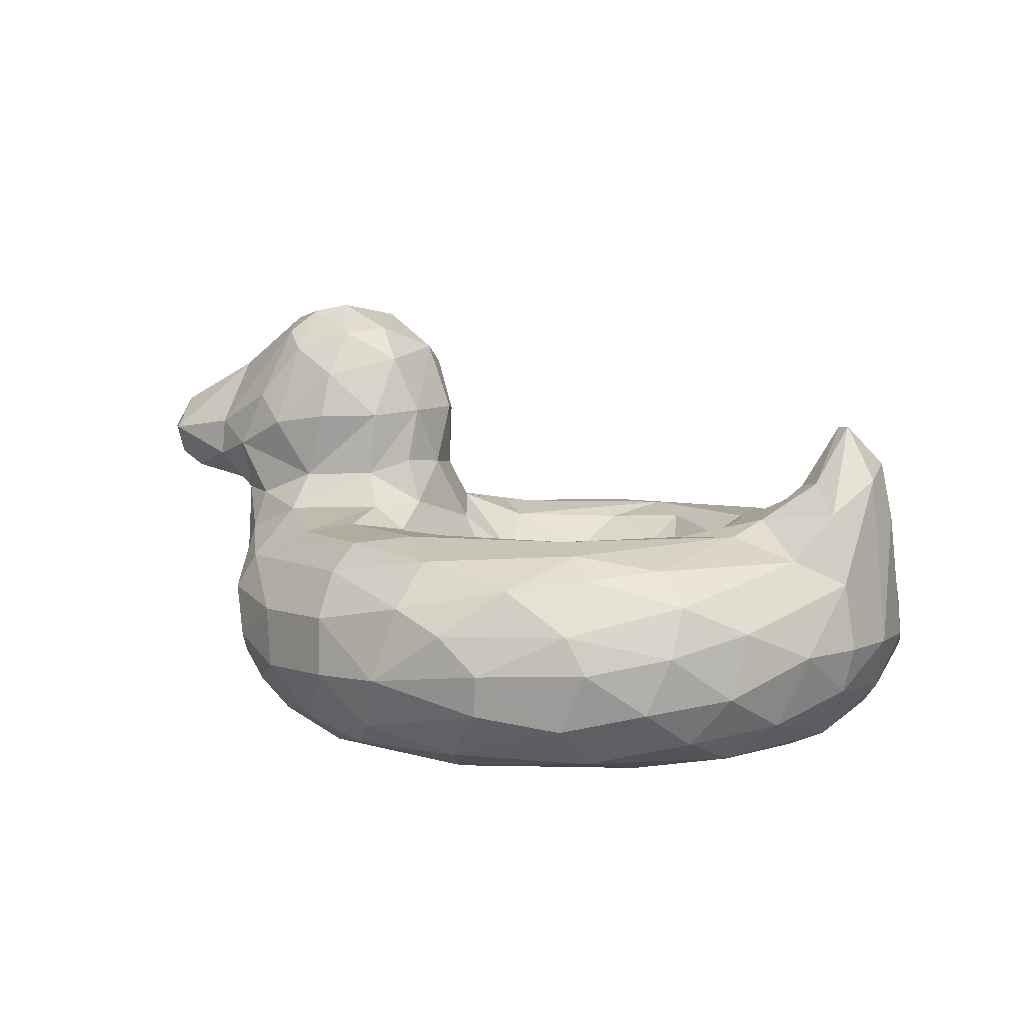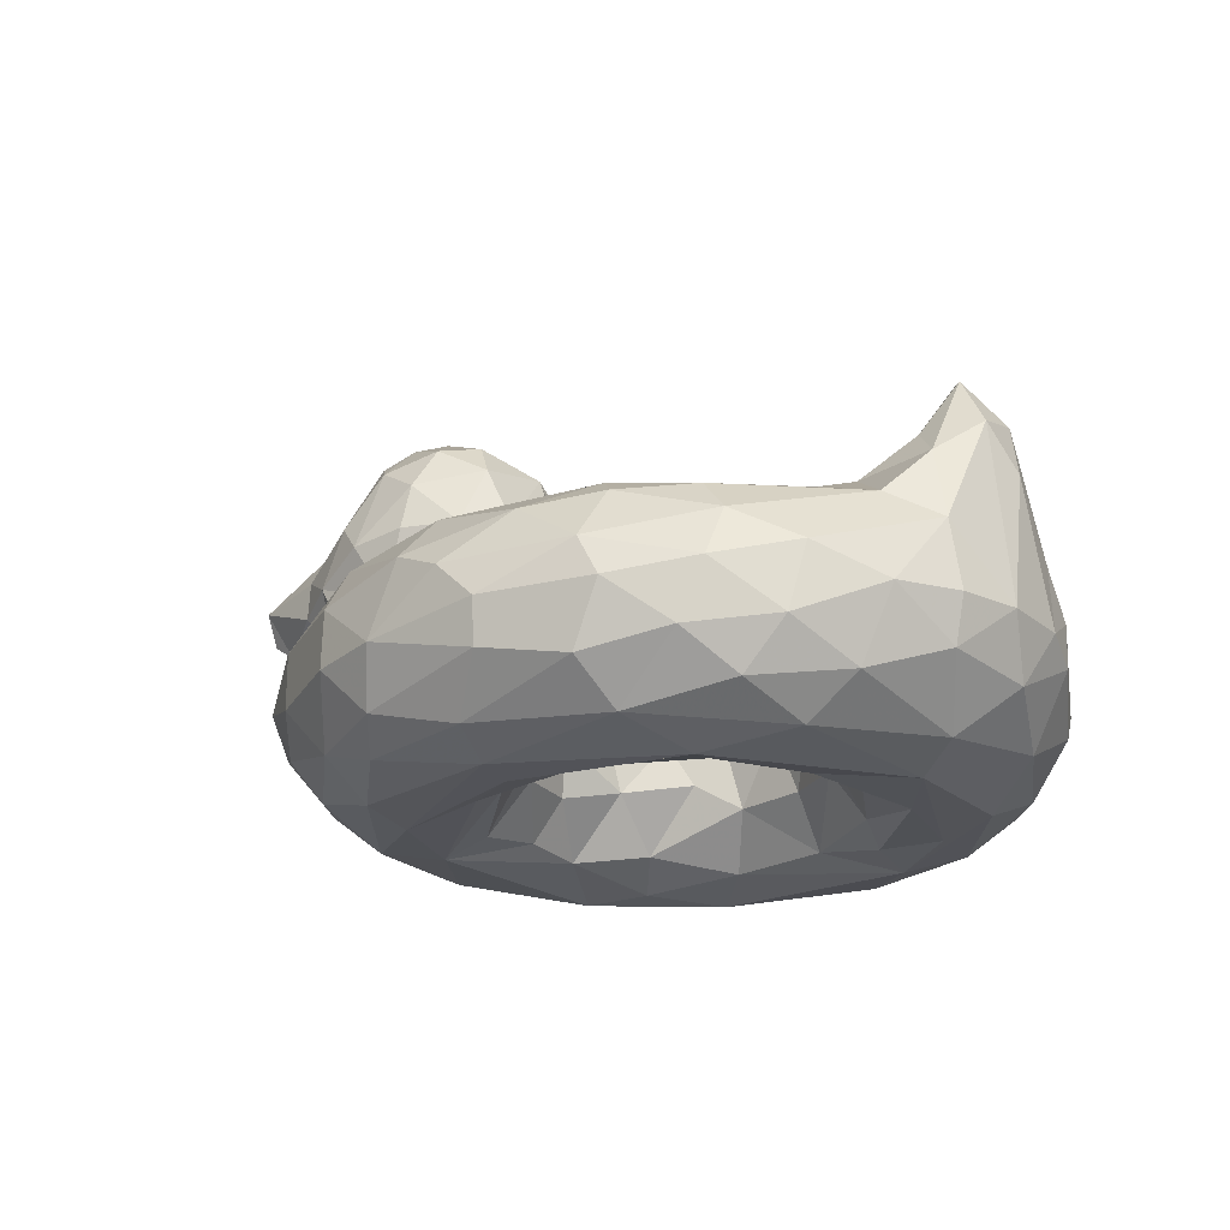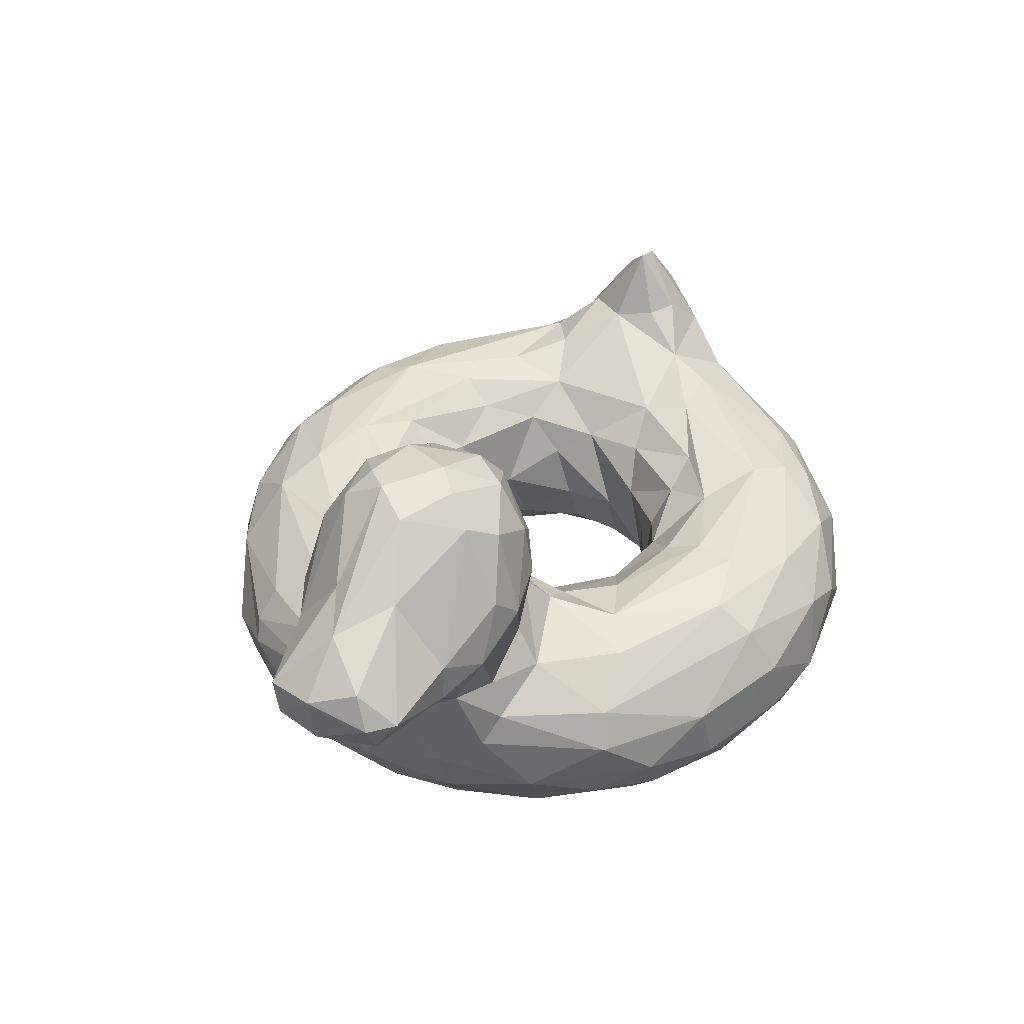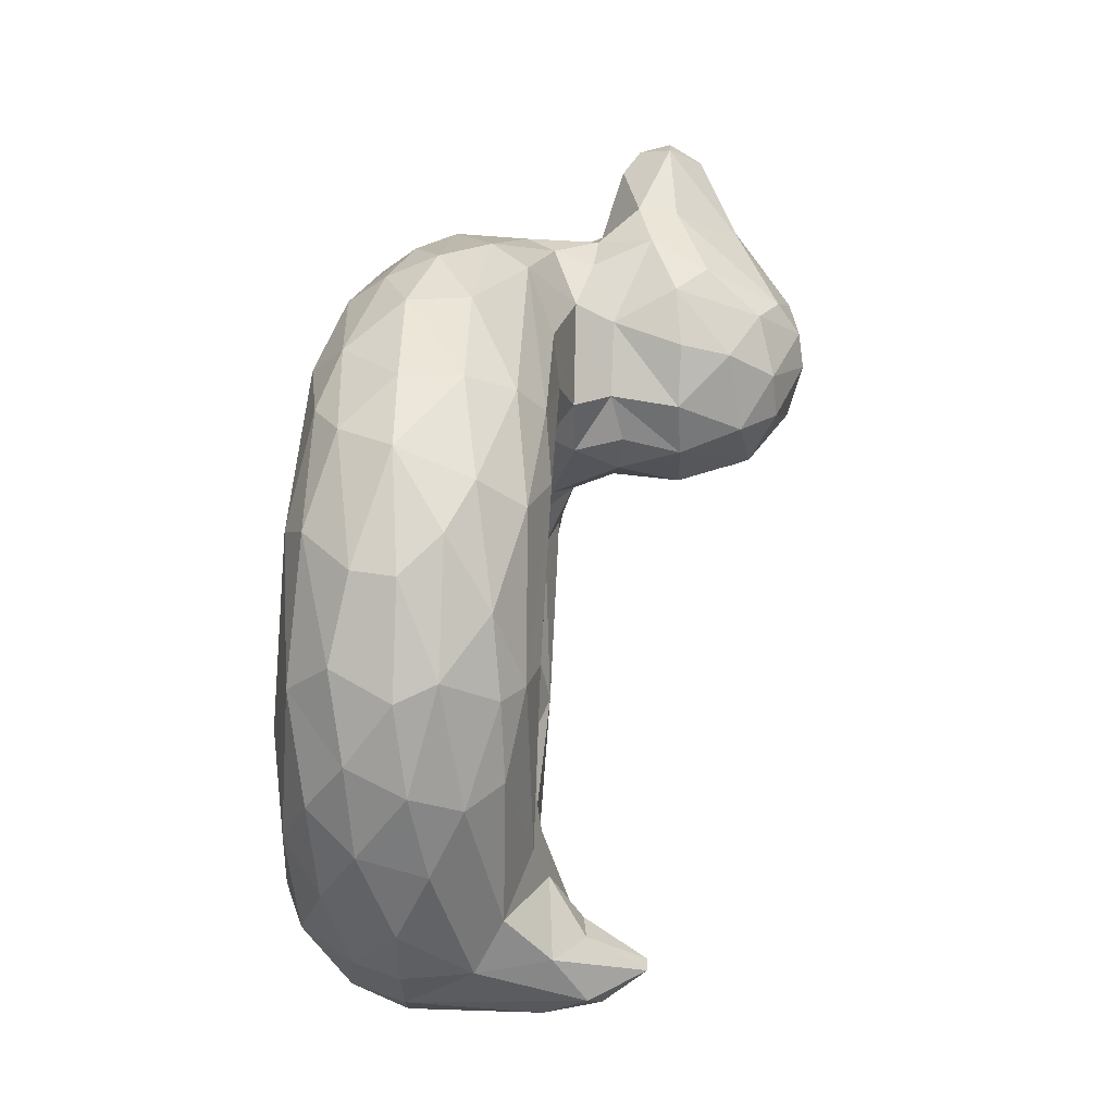
<metadata>
{"format":"obj","ext":"obj","renderer":"f3d","projection":"perspective","resolution":1024,"background":"white","views":[{"elev":5.5,"azim":30.1,"up":"+Y"},{"elev":-21.1,"azim":42.0,"up":"+Y"},{"elev":41.0,"azim":-65.7,"up":"+Y"},{"elev":68.8,"azim":93.6,"up":"+Z"}]}
</metadata>
<code>
v 0.601 0.1443 0.2548
v 0.6943 0.1355 0.3028
v 0.6596 0.2017 0.249
v 0.4093 0.2472 0.3504
v 0.4298 0.242 0.2464
v 0.5461 0.2408 0.1964
v 0.6322 0.2455 0.1867
v 0.7908 0.2469 0.333
v 0.5075 0.2553 0.1145
v 0.2692 0.264 0.2527
v 0.1766 0.2274 0.286
v 0.2603 0.1932 0.1593
v 0.7322 0.1987 0.04888
v 0.975 0.2139 0.3052
v 0.2162 0.1257 0.2086
v 0.5739 0.1191 0.001179
v 0.2632 0.06414 0.1958
v 0.3047 0.08966 0.1195
v 0.4229 0.05287 0.0645
v 0.544 0.07263 0.016
v 0.3094 0.03482 0.1767
v 0.3812 0.02215 0.1284
v 0.5042 0.02399 0.06482
v 0.6148 0.02146 0.1993
v 0.6926 0.009415 0.2013
v 0.5096 0.0985 0.2757
v 0.4482 0.03155 0.277
v 0.6258 0.07434 0.2475
v 0.3748 0.3162 0.3354
v 0.2601 0.3062 0.2808
v 0.3698 0.3862 0.3226
v 0.114 0.3275 0.305
v 0.2186 0.4851 0.3188
v 0.9236 0.3007 0.3345
v 0.4424 0.1902 0.4395
v 0.4505 0.2418 0.5574
v 0.5451 0.2374 0.5866
v 0.3872 0.2554 0.5794
v 0.7118 0.2575 0.6431
v 0.8758 0.2758 0.4686
v 0.2645 0.2656 0.532
v 0.4626 0.2469 0.6852
v 0.5846 0.237 0.7302
v 0.7437 0.2465 0.6732
v 0.194 0.2379 0.5179
v 0.8637 0.1958 0.6504
v 0.98 0.2081 0.4752
v 0.6796 0.1234 0.7773
v 0.7893 0.1266 0.7335
v 0.8626 0.143 0.6767
v 0.9896 0.1351 0.4707
v 0.3142 0.07388 0.6657
v 0.5262 0.05276 0.7578
v 0.7569 0.06285 0.7306
v 0.2969 0.01222 0.5238
v 0.7634 0.02018 0.6797
v 0.4092 0.0002287 0.5946
v 0.6075 0.003474 0.6884
v 0.7756 0.0002943 0.5904
v 0.8804 0.00279 0.389
v 0.6364 0.01784 0.5904
v 0.8029 0.008257 0.4551
v 0.4549 0.07113 0.4672
v 0.4936 0.07242 0.5126
v 0.2706 0.3069 0.5061
v 0.1593 0.2847 0.4787
v 0.3548 0.3818 0.4805
v 0.2338 0.3721 0.5217
v 0.1171 0.3273 0.4838
v 0.2177 0.4866 0.4676
v 0.1196 0.4432 0.428
v 0.9295 0.3167 0.4418
v 0.2167 0.514 0.3657
v 0.005945 0.3787 0.3783
v 0.3924 0.3211 0.3936
v 0.989 0.3216 0.4175
v 0.7516 0.2036 0.3985
v 0.1561 0.1437 0.3602
v 0.9988 0.1366 0.4
v 0.4892 0.1442 0.2962
v 0.4518 0.1984 0.3096
v 0.536 0.1572 0.2623
v 0.659 0.1336 0.2738
v 0.7323 0.1763 0.357
v 0.524 0.2052 0.244
v 0.6144 0.2098 0.229
v 0.7189 0.2316 0.257
v 0.7417 0.2145 0.3165
v 0.382 0.2713 0.3045
v 0.3871 0.2554 0.2087
v 0.5849 0.2572 0.1433
v 0.7391 0.2525 0.2201
v 0.8037 0.258 0.263
v 0.8545 0.2696 0.3143
v 0.3316 0.2704 0.2637
v 0.4543 0.2372 0.08758
v 0.728 0.2555 0.1386
v 0.6267 0.2442 0.0728
v 0.7291 0.2361 0.08727
v 0.9021 0.2583 0.2866
v 0.2861 0.2247 0.1707
v 0.2236 0.2461 0.2516
v 0.3955 0.1822 0.06321
v 0.5965 0.184 0.01261
v 0.5932 0.2221 0.03943
v 0.815 0.236 0.1434
v 0.8335 0.2012 0.1137
v 0.9219 0.2263 0.2514
v 0.9546 0.2468 0.2999
v 0.2434 0.1726 0.1656
v 0.1978 0.1553 0.2302
v 0.3105 0.1324 0.1
v 0.4938 0.188 0.02681
v 0.8921 0.1763 0.1562
v 0.8903 0.1206 0.1409
v 0.966 0.1673 0.2628
v 0.9732 0.1163 0.277
v 0.2006 0.09059 0.2853
v 0.4708 0.1319 0.01845
v 0.6585 0.0872 0.01362
v 0.8167 0.08444 0.08257
v 0.7754 0.05027 0.07735
v 0.9167 0.07992 0.1921
v 0.9284 0.04086 0.2752
v 0.5999 0.03857 0.03711
v 0.7098 0.03784 0.05858
v 0.6014 0.007222 0.08687
v 0.7344 0.01403 0.1049
v 0.8581 0.03209 0.17
v 0.8504 0.00725 0.2318
v 0.3367 0.002558 0.2524
v 0.4497 0.0008675 0.1523
v 0.6781 0.0001573 0.1406
v 0.7775 0.0002683 0.2114
v 0.4104 0.00377 0.2388
v 0.5099 0.0158 0.2043
v 0.7149 0.02618 0.2523
v 0.8131 0.003506 0.3136
v 0.7797 0.02141 0.3458
v 0.3977 0.02041 0.3429
v 0.5507 0.07094 0.2462
v 0.6945 0.07287 0.2848
v 0.7285 0.05608 0.3123
v 0.4567 0.08794 0.333
v 0.3199 0.3048 0.2937
v 0.1909 0.2694 0.2872
v 0.2596 0.387 0.2686
v 0.3209 0.3932 0.2875
v 0.1773 0.3012 0.2916
v 0.2236 0.4401 0.2867
v 0.2885 0.479 0.3088
v 0.3543 0.4469 0.3285
v 0.1249 0.3763 0.3054
v 0.02823 0.3664 0.3228
v 0.4856 0.1643 0.4947
v 0.4691 0.1438 0.4663
v 0.5426 0.1327 0.5253
v 0.5117 0.1954 0.5313
v 0.5905 0.1954 0.5513
v 0.6715 0.1392 0.5068
v 0.7075 0.164 0.4758
v 0.4105 0.2436 0.5034
v 0.6446 0.2456 0.5989
v 0.6745 0.2153 0.5434
v 0.7405 0.211 0.4675
v 0.7872 0.2459 0.4629
v 0.3967 0.2728 0.4438
v 0.3702 0.2697 0.5029
v 0.5347 0.2568 0.6734
v 0.5462 0.2547 0.6282
v 0.7969 0.2561 0.5158
v 0.3395 0.2464 0.6077
v 0.8303 0.2315 0.6396
v 0.8611 0.2594 0.5155
v 0.269 0.2153 0.6169
v 0.4616 0.2188 0.7281
v 0.6964 0.2126 0.7414
v 0.9342 0.235 0.5132
v 0.1737 0.207 0.5043
v 0.1996 0.1335 0.5544
v 0.2892 0.1258 0.6708
v 0.2479 0.1765 0.6258
v 0.3548 0.1661 0.7099
v 0.4654 0.1691 0.7613
v 0.5768 0.1889 0.7732
v 0.6351 0.1637 0.7808
v 0.7679 0.1677 0.7384
v 0.9069 0.0939 0.619
v 0.9185 0.1647 0.6036
v 0.1709 0.121 0.4609
v 0.2532 0.09695 0.6158
v 0.3663 0.1018 0.7196
v 0.4233 0.04448 0.7163
v 0.4697 0.1062 0.7674
v 0.5517 0.109 0.7846
v 0.6731 0.07823 0.7685
v 0.8388 0.08152 0.6872
v 0.929 0.05639 0.5457
v 0.9634 0.133 0.5385
v 0.2442 0.0563 0.5426
v 0.4917 0.02421 0.7203
v 0.6249 0.02635 0.7359
v 0.8631 0.04308 0.6296
v 0.4202 0.0091 0.6576
v 0.8727 0.01484 0.5536
v 0.3575 0.001088 0.491
v 0.5078 0.009741 0.5964
v 0.5892 0.001751 0.641
v 0.7387 0.0199 0.5252
v 0.4073 0.01822 0.4805
v 0.5548 0.07769 0.5398
v 0.5016 0.03134 0.5555
v 0.6247 0.05252 0.5542
v 0.6785 0.03705 0.5472
v 0.6959 0.08098 0.4969
v 0.7507 0.04816 0.4379
v 0.6221 0.1124 0.5302
v 0.3465 0.3087 0.4802
v 0.2015 0.2812 0.5039
v 0.1686 0.3431 0.5083
v 0.3059 0.484 0.4679
v 0.2464 0.465 0.4927
v 0.2994 0.4339 0.5003
v 0.1209 0.3694 0.4839
v 0.2015 0.4054 0.509
v 0.03273 0.3584 0.4709
v 0.951 0.3806 0.4007
v 0.4511 0.1649 0.3528
v 0.7281 0.1141 0.378
v 0.1577 0.1766 0.3225
v 0.9909 0.1352 0.324
v 0.1836 0.09031 0.3825
v 0.9752 0.07726 0.359
v 0.2427 0.03592 0.3132
v 0.9307 0.02525 0.4119
v 0.2818 0.007371 0.3959
v 0.7505 0.05587 0.3829
v 0.1246 0.2929 0.3451
v 0.388 0.3894 0.3572
v 0.3592 0.4668 0.3599
v 0.2426 0.5084 0.3403
v 0.3 0.5084 0.358
v 0.1213 0.4407 0.3561
v 0.1851 0.5034 0.4034
v 0.05447 0.298 0.3812
v 0.04399 0.3184 0.3291
v 0.06476 0.4267 0.3809
v 0.008067 0.3285 0.3854
v 0.01824 0.3369 0.3352
v 0.9962 0.277 0.3765
v 0.8938 0.3045 0.3756
v 0.9781 0.3366 0.3608
v 0.9368 0.3795 0.3922
v 0.1535 0.1781 0.4519
v 0.9751 0.08643 0.4652
v 0.2234 0.04831 0.4443
v 0.4364 0.0711 0.4006
v 0.4017 0.02759 0.4072
v 0.38 0.3242 0.4426
v 0.1365 0.2569 0.4205
v 0.1236 0.2875 0.4241
v 0.3876 0.3873 0.4334
v 0.3346 0.491 0.4288
v 0.3614 0.4518 0.4456
v 0.2388 0.5126 0.4404
v 0.2677 0.5199 0.4165
v 0.02448 0.3252 0.4487
v 0.05003 0.3075 0.4447
v 0.01017 0.3583 0.4451
v 0.6814 0.1553 0.01417
v 0.819 0.1511 0.07676
v 0.7526 0.1189 0.03644
v 0.3939 0.09465 0.05538
v 0.1938 0.3608 0.2721
v 0.4517 0.1294 0.4158
v 0.6504 0.1722 0.5273
v 0.7209 0.122 0.4396
v 0.7189 0.2408 0.5497
v 0.7686 0.2241 0.6976
v 0.3286 0.03448 0.6334
v 0.2959 0.3807 0.5116
v 0.9601 0.2843 0.4656
v 0.9046 0.3128 0.4206
v 0.1427 0.2649 0.3417
v 0.02303 0.3952 0.4295
f 228 80 81
f 80 82 85
f 1 86 82
f 3 86 1
f 83 2 3
f 2 88 3
f 2 84 88
f 229 84 2
f 228 81 4
f 89 4 81
f 6 5 85
f 85 86 6
f 86 3 7
f 7 87 92
f 3 88 87
f 8 87 88
f 5 91 90
f 91 92 97
f 92 93 97
f 92 8 93
f 94 93 8
f 89 90 95
f 96 90 9
f 105 96 9
f 99 98 97
f 106 99 97
f 100 97 93
f 97 100 106
f 11 102 12
f 12 101 103
f 96 101 10
f 96 103 101
f 103 96 113
f 96 105 113
f 105 13 104
f 13 99 107
f 106 107 99
f 108 107 106
f 114 107 108
f 110 15 111
f 110 12 103
f 15 110 112
f 113 119 103
f 119 113 104
f 16 119 104
f 104 270 16
f 271 270 13
f 272 270 271
f 107 271 13
f 271 114 115
f 115 114 116
f 17 234 118
f 272 120 270
f 121 122 272
f 121 272 271
f 123 121 115
f 117 123 115
f 21 19 22
f 23 22 19
f 23 20 125
f 23 125 127
f 125 120 126
f 127 126 128
f 121 123 129
f 124 130 129
f 130 124 235
f 21 131 234
f 22 23 132
f 127 132 23
f 133 132 127
f 133 127 128
f 130 60 134
f 132 135 131
f 136 135 132
f 136 133 24
f 25 24 133
f 25 133 134
f 138 25 134
f 27 144 140
f 144 27 26
f 141 27 136
f 24 141 136
f 137 142 24
f 28 24 142
f 143 139 237
f 141 26 27
f 141 82 26
f 82 141 1
f 1 28 83
f 28 142 83
f 237 229 143
f 30 145 10
f 145 29 89
f 10 146 30
f 145 30 148
f 30 149 274
f 32 274 149
f 148 147 151
f 150 33 151
f 151 152 148
f 153 33 150
f 153 32 154
f 34 109 100
f 109 252 14
f 34 253 252
f 253 34 251
f 156 35 155
f 217 276 160
f 161 160 276
f 36 158 162
f 158 155 35
f 37 163 159
f 276 159 164
f 278 164 163
f 276 164 161
f 165 164 278
f 166 165 278
f 38 162 168
f 162 38 36
f 170 38 169
f 171 163 39
f 39 174 171
f 171 166 278
f 171 40 166
f 172 168 41
f 172 38 168
f 169 38 42
f 43 44 169
f 178 174 173
f 178 40 174
f 45 175 41
f 172 41 175
f 42 172 175
f 185 43 176
f 43 177 44
f 187 279 177
f 187 46 279
f 46 173 279
f 192 194 184
f 194 195 184
f 185 186 177
f 186 187 177
f 186 48 187
f 46 50 189
f 46 189 47
f 189 199 47
f 180 190 200
f 191 180 200
f 191 181 180
f 192 193 194
f 188 50 197
f 199 188 198
f 255 199 198
f 51 199 255
f 200 256 55
f 191 200 280
f 280 200 55
f 280 52 191
f 52 280 193
f 201 193 204
f 196 53 202
f 56 54 202
f 54 56 197
f 197 203 188
f 205 203 56
f 205 235 198
f 255 198 235
f 55 206 57
f 280 55 204
f 58 204 57
f 59 58 208
f 59 56 58
f 60 205 59
f 207 57 206
f 206 212 207
f 208 58 57
f 207 61 208
f 208 61 59
f 209 59 61
f 62 59 209
f 62 60 59
f 210 258 63
f 207 212 213
f 61 207 213
f 213 214 61
f 61 214 209
f 215 209 214
f 216 209 215
f 156 157 64
f 157 217 211
f 217 213 211
f 217 215 213
f 277 215 161
f 215 277 216
f 229 216 277
f 168 218 41
f 218 65 41
f 41 65 219
f 41 219 45
f 66 45 219
f 281 65 67
f 218 67 65
f 68 65 281
f 65 68 220
f 221 223 264
f 68 223 222
f 225 222 70
f 225 224 220
f 71 226 224
f 224 226 69
f 178 47 282
f 76 282 47
f 282 40 178
f 72 283 40
f 76 227 282
f 282 227 72
f 72 227 253
f 4 162 228
f 35 228 162
f 8 251 94
f 78 260 284
f 111 230 11
f 230 111 78
f 15 78 111
f 231 116 14
f 117 116 231
f 15 118 78
f 117 231 233
f 60 130 235
f 206 140 258
f 62 237 139
f 75 4 89
f 284 146 11
f 146 284 149
f 239 75 29
f 239 262 75
f 151 240 152
f 240 242 263
f 241 151 33
f 266 242 73
f 73 241 33
f 73 33 243
f 73 243 247
f 32 238 246
f 243 153 154
f 154 246 249
f 249 248 74
f 76 250 252
f 34 94 251
f 227 76 252
f 252 253 227
f 77 84 277
f 166 8 77
f 40 251 166
f 260 254 179
f 51 47 199
f 51 79 47
f 76 47 79
f 79 255 233
f 205 60 235
f 139 138 62
f 257 63 258
f 4 75 167
f 66 179 45
f 75 262 259
f 67 218 262
f 259 262 218
f 262 264 67
f 221 266 265
f 265 70 222
f 265 73 244
f 71 70 244
f 69 268 261
f 69 226 268
f 245 268 248
f 267 248 268
f 82 80 26
f 85 81 80
f 1 83 3
f 5 89 81
f 81 85 5
f 82 86 85
f 86 7 6
f 87 7 3
f 90 89 5
f 91 5 6
f 90 91 9
f 7 91 6
f 97 9 91
f 92 91 7
f 87 8 92
f 96 95 90
f 95 96 10
f 9 98 105
f 9 97 98
f 94 100 93
f 102 10 101
f 101 12 102
f 104 113 105
f 99 105 98
f 13 105 99
f 108 106 100
f 109 108 100
f 108 109 14
f 108 14 114
f 12 110 11
f 11 110 111
f 103 112 110
f 112 103 119
f 104 13 270
f 114 271 107
f 114 14 116
f 116 117 115
f 15 17 118
f 112 18 15
f 17 18 21
f 17 15 18
f 273 18 112
f 112 119 273
f 19 18 273
f 273 119 20
f 273 20 19
f 120 20 16
f 119 16 20
f 270 120 16
f 122 120 272
f 271 115 121
f 117 124 123
f 17 21 234
f 19 21 18
f 23 19 20
f 120 125 20
f 126 127 125
f 120 122 126
f 122 121 129
f 128 122 129
f 126 122 128
f 129 123 124
f 22 131 21
f 132 131 22
f 130 133 128
f 128 129 130
f 133 130 134
f 131 135 140
f 140 135 27
f 136 27 135
f 133 136 132
f 25 138 137
f 138 134 60
f 139 137 138
f 141 24 28
f 137 24 25
f 143 142 137
f 137 139 143
f 26 80 144
f 144 80 228
f 28 1 141
f 83 142 2
f 142 143 2
f 2 143 229
f 89 95 145
f 95 10 145
f 146 10 102
f 102 11 146
f 149 30 146
f 148 31 145
f 29 145 31
f 147 148 30
f 274 147 30
f 31 148 152
f 151 147 150
f 274 150 147
f 32 153 274
f 150 274 153
f 33 153 243
f 246 154 32
f 109 34 252
f 94 34 100
f 275 35 156
f 155 158 157
f 158 159 157
f 217 157 159
f 217 159 276
f 165 77 161
f 77 277 161
f 35 162 158
f 158 36 37
f 158 37 159
f 159 163 164
f 164 165 161
f 168 162 167
f 170 36 38
f 37 36 170
f 39 170 169
f 163 37 170
f 163 170 39
f 163 171 278
f 40 171 174
f 172 42 38
f 42 43 169
f 169 44 39
f 279 173 44
f 44 173 174
f 44 174 39
f 175 176 42
f 175 183 176
f 183 184 176
f 42 176 43
f 185 176 184
f 43 185 177
f 177 279 44
f 173 46 178
f 47 178 46
f 179 182 45
f 175 45 182
f 179 180 182
f 180 181 182
f 181 183 182
f 182 183 175
f 181 192 183
f 184 183 192
f 185 184 195
f 185 195 186
f 48 186 195
f 49 187 48
f 49 50 187
f 50 46 187
f 189 50 188
f 188 199 189
f 191 52 181
f 192 181 52
f 53 194 193
f 194 53 195
f 48 195 196
f 53 196 195
f 49 48 54
f 196 54 48
f 197 49 54
f 197 50 49
f 193 192 52
f 280 204 193
f 201 53 193
f 201 202 53
f 196 202 54
f 56 203 197
f 198 203 205
f 203 198 188
f 236 206 55
f 57 204 55
f 204 58 201
f 202 201 58
f 202 58 56
f 56 59 205
f 212 206 210
f 57 207 208
f 63 64 210
f 212 210 64
f 64 211 212
f 212 211 213
f 215 214 213
f 209 216 62
f 156 63 275
f 64 63 156
f 156 155 157
f 211 64 157
f 215 217 160
f 161 215 160
f 220 219 65
f 69 66 220
f 219 220 66
f 67 264 223
f 67 223 281
f 223 221 222
f 223 68 281
f 222 225 68
f 220 68 225
f 70 224 225
f 70 71 224
f 69 220 224
f 40 282 72
f 228 275 144
f 228 35 275
f 88 84 77
f 77 8 88
f 284 230 78
f 250 231 14
f 79 250 76
f 250 79 231
f 232 78 118
f 118 234 232
f 256 232 234
f 79 233 231
f 124 117 233
f 124 233 235
f 131 236 234
f 257 140 144
f 257 258 140
f 144 275 257
f 29 75 89
f 11 230 284
f 261 284 260
f 238 149 284
f 32 149 238
f 284 261 238
f 31 239 29
f 239 240 262
f 239 31 240
f 152 240 31
f 240 151 242
f 241 242 151
f 73 242 241
f 244 73 247
f 261 245 238
f 238 245 246
f 246 245 249
f 248 249 245
f 154 247 243
f 74 247 154
f 285 247 74
f 74 154 249
f 14 252 250
f 253 251 283
f 277 84 229
f 166 77 165
f 167 162 4
f 8 166 251
f 260 78 254
f 190 254 78
f 180 254 190
f 180 179 254
f 190 78 232
f 190 232 256
f 256 200 190
f 79 51 255
f 256 234 236
f 256 236 55
f 233 255 235
f 206 236 131
f 206 131 140
f 210 206 258
f 138 60 62
f 216 237 62
f 257 275 63
f 216 229 237
f 259 167 75
f 167 259 218
f 168 167 218
f 179 66 260
f 261 260 66
f 69 261 66
f 240 264 262
f 264 240 263
f 263 242 266
f 73 265 266
f 265 222 221
f 266 221 263
f 264 263 221
f 244 70 265
f 71 244 247
f 226 267 268
f 268 245 261
f 71 247 285
f 71 285 226
f 269 267 226
f 285 269 226
f 269 285 74
f 269 74 248
f 267 269 248
f 40 283 251
f 72 253 283

</code>
